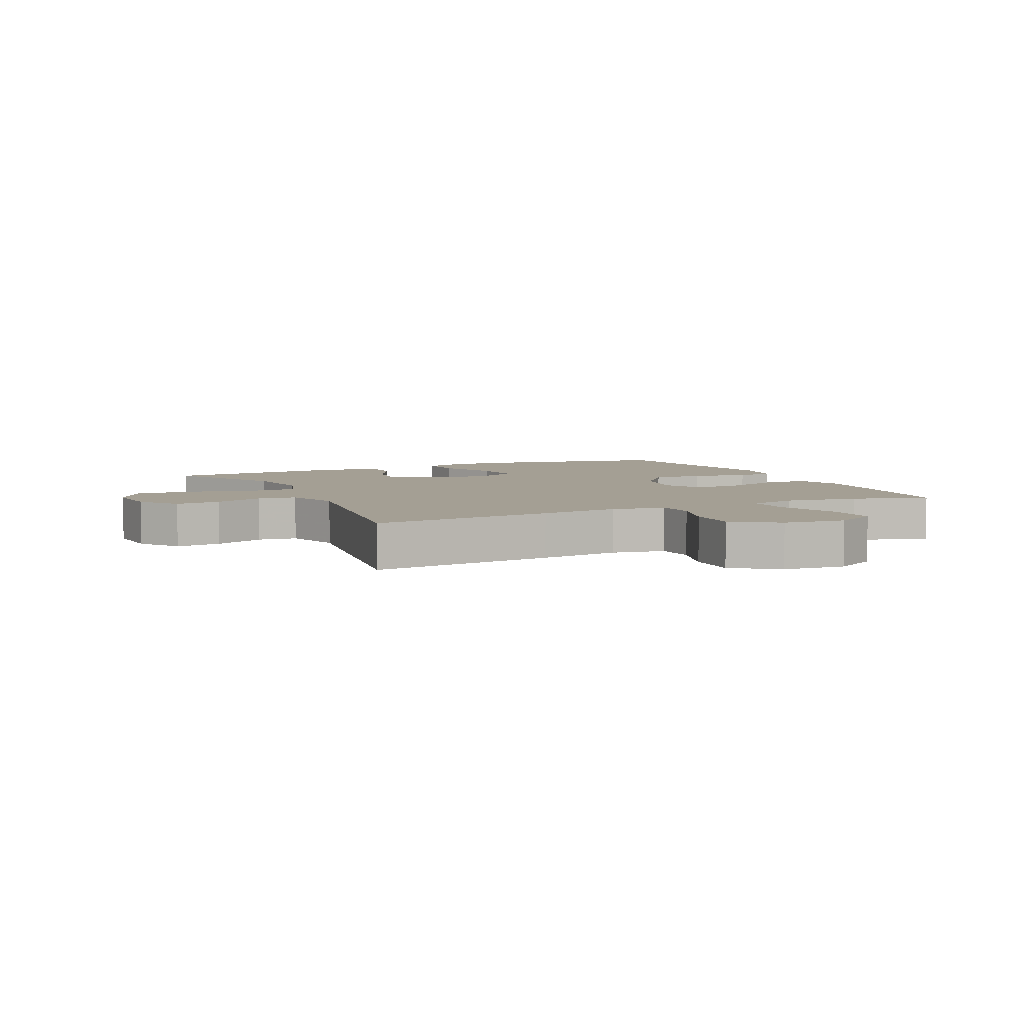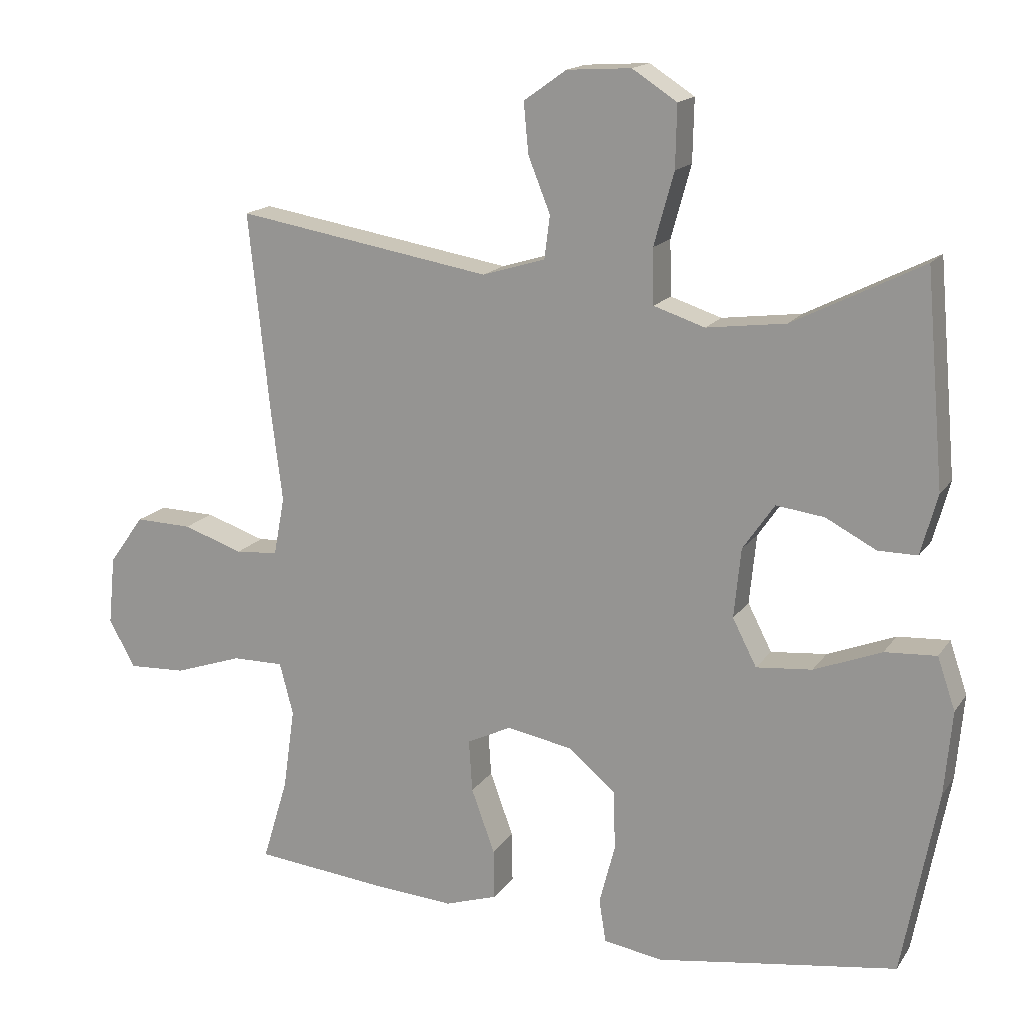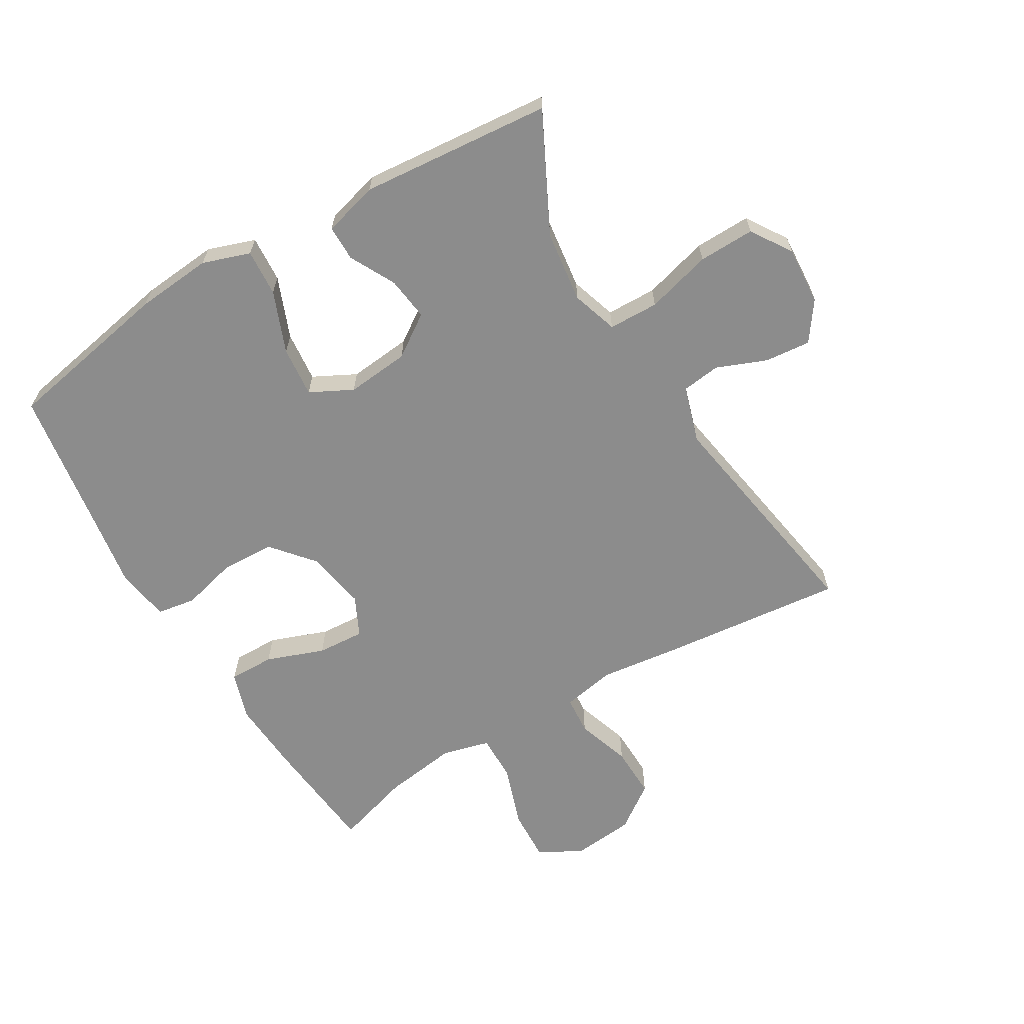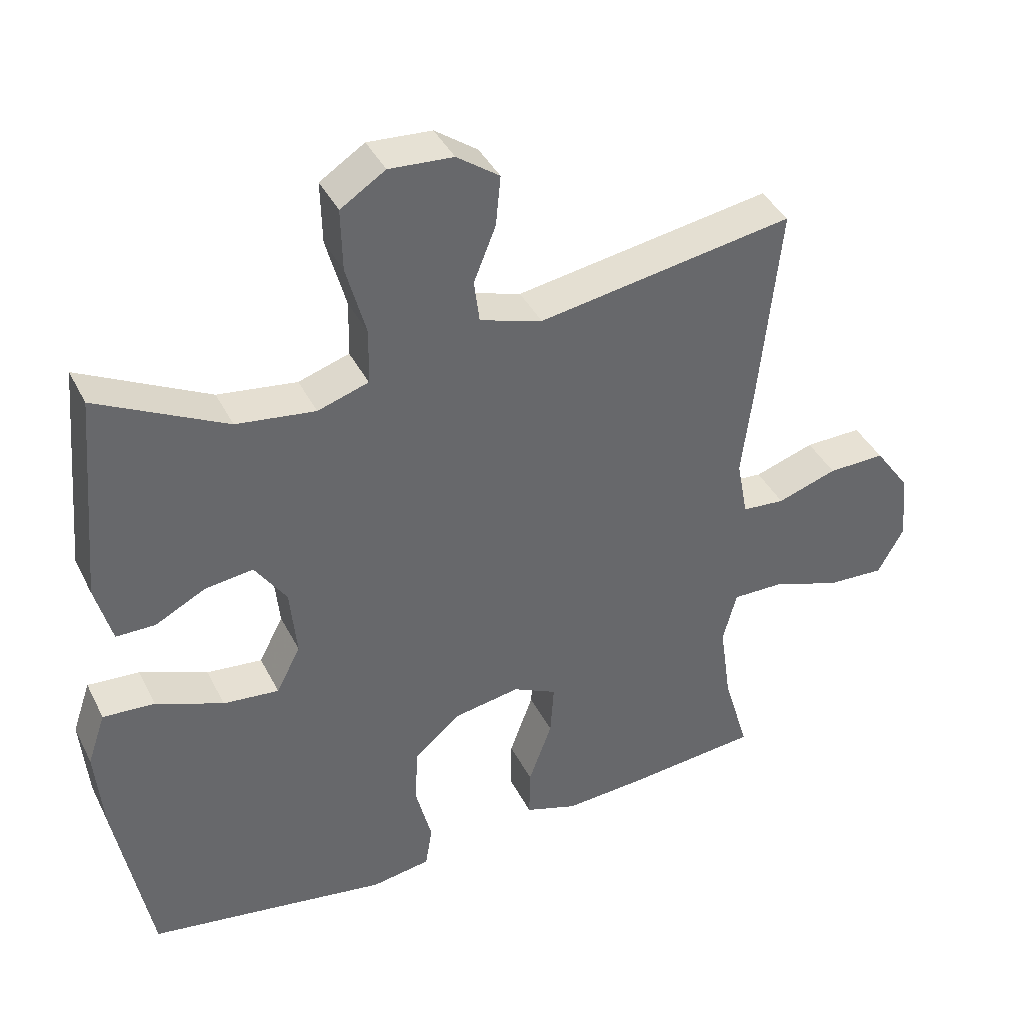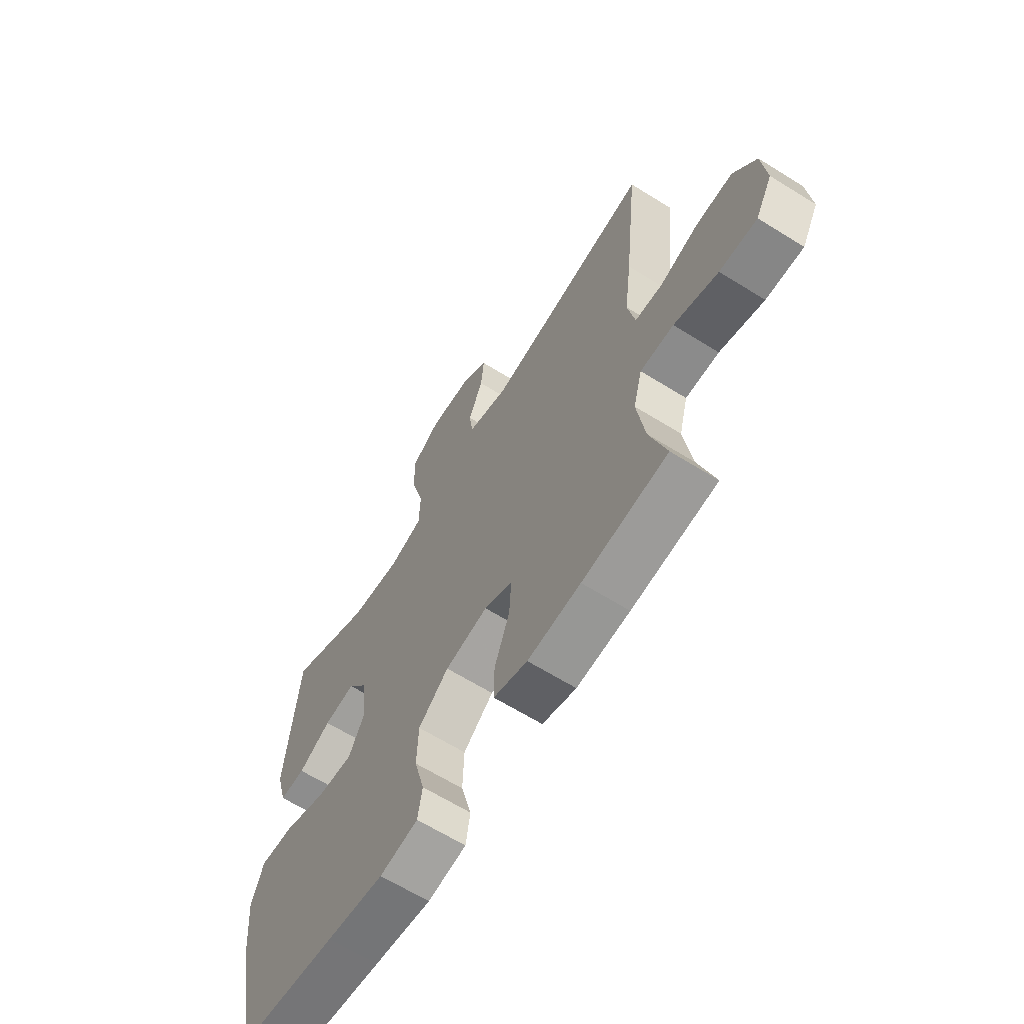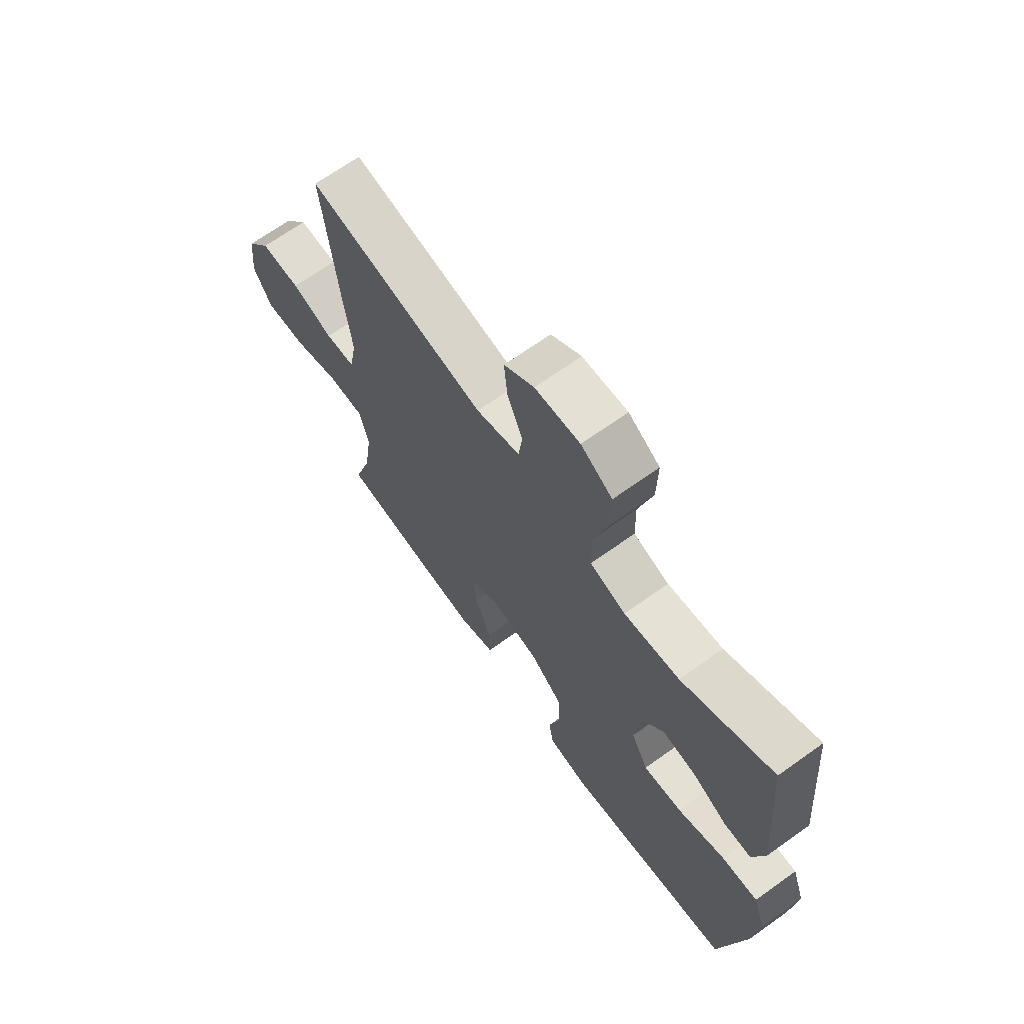
<metadata>
{"format":"obj","ext":"obj","renderer":"f3d","projection":"perspective","resolution":1024,"background":"white","views":[{"elev":5.5,"azim":64.7,"up":"+Y"},{"elev":16.2,"azim":-157.0,"up":"+Z"},{"elev":-64.2,"azim":-59.3,"up":"+Y"},{"elev":39.7,"azim":-24.7,"up":"+Z"},{"elev":-64.6,"azim":57.9,"up":"+Z"},{"elev":68.1,"azim":-125.6,"up":"+Z"}]}
</metadata>
<code>
v -0.5 0.07 -0.5
v -0.551 0.07 -0.23
v -0.562 0.07 -0.107
v -0.536 0.07 -0.031
v -0.461 0.07 -0.036
v -0.363 0.07 -0.075
v -0.282 0.07 -0.083
v -0.247 0.07 -0.015
v -0.257 0.07 0.086
v -0.303 0.07 0.153
v -0.373 0.07 0.144
v -0.446 0.07 0.106
v -0.503 0.07 0.106
v -0.527 0.07 0.194
v -0.5 0.07 0.5
v -0.312 0.07 0.405
v -0.197 0.07 0.39
v -0.123 0.07 0.414
v -0.121 0.07 0.494
v -0.15 0.07 0.599
v -0.152 0.07 0.689
v -0.087 0.07 0.731
v 0.006 0.07 0.725
v 0.068 0.07 0.681
v 0.061 0.07 0.608
v 0.029 0.07 0.528
v 0.037 0.07 0.466
v 0.128 0.07 0.438
v 0.5 0.07 0.5
v 0.469 0.07 0.205
v 0.453 0.07 0.077
v 0.469 0.07 -0.008
v 0.531 0.07 -0.013
v 0.618 0.07 0.016
v 0.701 0.07 0.018
v 0.752 0.07 -0.053
v 0.762 0.07 -0.153
v 0.724 0.07 -0.222
v 0.64 0.07 -0.218
v 0.541 0.07 -0.184
v 0.466 0.07 -0.183
v 0.446 0.07 -0.259
v 0.463 0.07 -0.378
v 0.5 0.07 -0.5
v 0.309 0.07 -0.519
v 0.19 0.07 -0.527
v 0.114 0.07 -0.502
v 0.115 0.07 -0.429
v 0.149 0.07 -0.336
v 0.154 0.07 -0.26
v 0.09 0.07 -0.229
v -0.006 0.07 -0.246
v -0.074 0.07 -0.303
v -0.077 0.07 -0.389
v -0.054 0.07 -0.478
v -0.064 0.07 -0.54
v -0.15 0.07 -0.554
v -0.278 0.07 -0.534
v -0.5 0 -0.5
v -0.551 0 -0.23
v -0.562 0 -0.107
v -0.536 0 -0.031
v -0.461 0 -0.036
v -0.363 0 -0.075
v -0.282 0 -0.083
v -0.247 0 -0.015
v -0.257 0 0.086
v -0.303 0 0.153
v -0.373 0 0.144
v -0.446 0 0.106
v -0.503 0 0.106
v -0.527 0 0.194
v -0.5 0 0.5
v -0.312 0 0.405
v -0.197 0 0.39
v -0.123 0 0.414
v -0.121 0 0.494
v -0.15 0 0.599
v -0.152 0 0.689
v -0.087 0 0.731
v 0.006 0 0.725
v 0.068 0 0.681
v 0.061 0 0.608
v 0.029 0 0.528
v 0.037 0 0.466
v 0.128 0 0.438
v 0.5 0 0.5
v 0.469 0 0.205
v 0.453 0 0.077
v 0.469 0 -0.008
v 0.531 0 -0.013
v 0.618 0 0.016
v 0.701 0 0.018
v 0.752 0 -0.053
v 0.762 0 -0.153
v 0.724 0 -0.222
v 0.64 0 -0.218
v 0.541 0 -0.184
v 0.466 0 -0.183
v 0.446 0 -0.259
v 0.463 0 -0.378
v 0.5 0 -0.5
v 0.309 0 -0.519
v 0.19 0 -0.527
v 0.114 0 -0.502
v 0.115 0 -0.429
v 0.149 0 -0.336
v 0.154 0 -0.26
v 0.09 0 -0.229
v -0.006 0 -0.246
v -0.074 0 -0.303
v -0.077 0 -0.389
v -0.054 0 -0.478
v -0.064 0 -0.54
v -0.15 0 -0.554
v -0.278 0 -0.534
f 55 56 57 58
f 54 55 58 1
f 53 54 1 2
f 52 53 2 3
f 51 52 3 4
f 46 47 48 49
f 46 49 50
f 43 44 45 46
f 42 43 46 50
f 41 42 50 51
f 37 38 39 40
f 37 40 41
f 36 37 41
f 33 34 35 36
f 32 33 36 41
f 31 32 41 51
f 28 29 30 31
f 27 28 31 51
f 23 24 25 26
f 21 22 23 26
f 19 20 21 26
f 18 19 26 27
f 13 14 15 16
f 11 12 13 16
f 10 11 16 17
f 9 10 17 18
f 4 5 6
f 51 4 6
f 51 6 7
f 27 51 7 8
f 8 9 18 27
f 116 115 114 113
f 59 116 113 112
f 60 59 112 111
f 61 60 111 110
f 62 61 110 109
f 107 106 105 104
f 108 107 104
f 104 103 102 101
f 108 104 101 100
f 109 108 100 99
f 98 97 96 95
f 99 98 95
f 99 95 94
f 94 93 92 91
f 99 94 91 90
f 109 99 90 89
f 89 88 87 86
f 109 89 86 85
f 84 83 82 81
f 84 81 80 79
f 84 79 78 77
f 85 84 77 76
f 74 73 72 71
f 74 71 70 69
f 75 74 69 68
f 76 75 68 67
f 64 63 62
f 64 62 109
f 65 64 109
f 66 65 109 85
f 85 76 67 66
f 1 59 60 2
f 2 60 61 3
f 3 61 62 4
f 4 62 63 5
f 5 63 64 6
f 6 64 65 7
f 7 65 66 8
f 8 66 67 9
f 9 67 68 10
f 10 68 69 11
f 11 69 70 12
f 12 70 71 13
f 13 71 72 14
f 14 72 73 15
f 15 73 74 16
f 16 74 75 17
f 17 75 76 18
f 18 76 77 19
f 19 77 78 20
f 20 78 79 21
f 21 79 80 22
f 22 80 81 23
f 23 81 82 24
f 24 82 83 25
f 25 83 84 26
f 26 84 85 27
f 27 85 86 28
f 28 86 87 29
f 29 87 88 30
f 30 88 89 31
f 31 89 90 32
f 32 90 91 33
f 33 91 92 34
f 34 92 93 35
f 35 93 94 36
f 36 94 95 37
f 37 95 96 38
f 38 96 97 39
f 39 97 98 40
f 40 98 99 41
f 41 99 100 42
f 42 100 101 43
f 43 101 102 44
f 44 102 103 45
f 45 103 104 46
f 46 104 105 47
f 47 105 106 48
f 48 106 107 49
f 49 107 108 50
f 50 108 109 51
f 51 109 110 52
f 52 110 111 53
f 53 111 112 54
f 54 112 113 55
f 55 113 114 56
f 56 114 115 57
f 57 115 116 58
f 58 116 59 1

</code>
